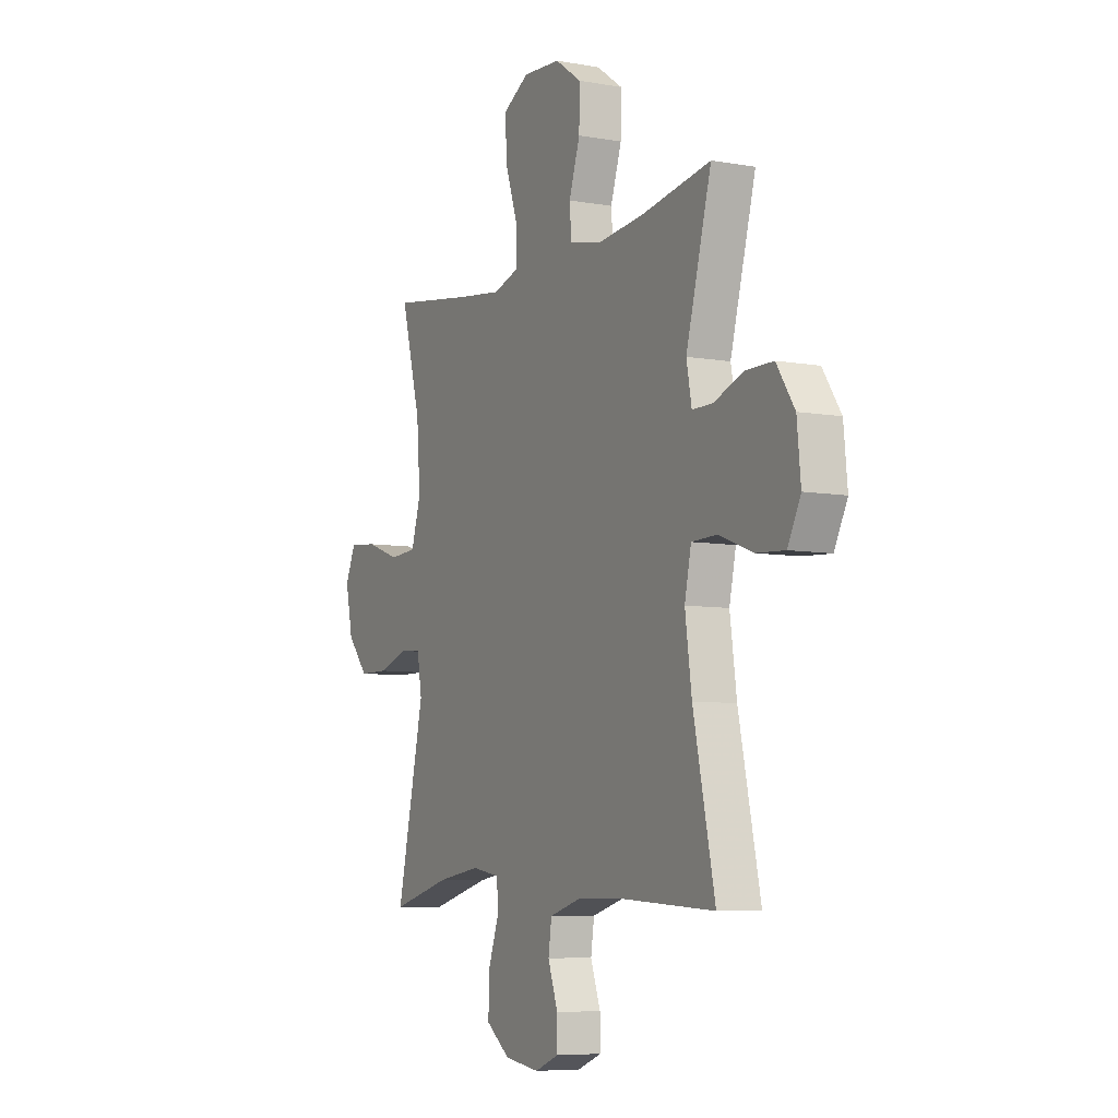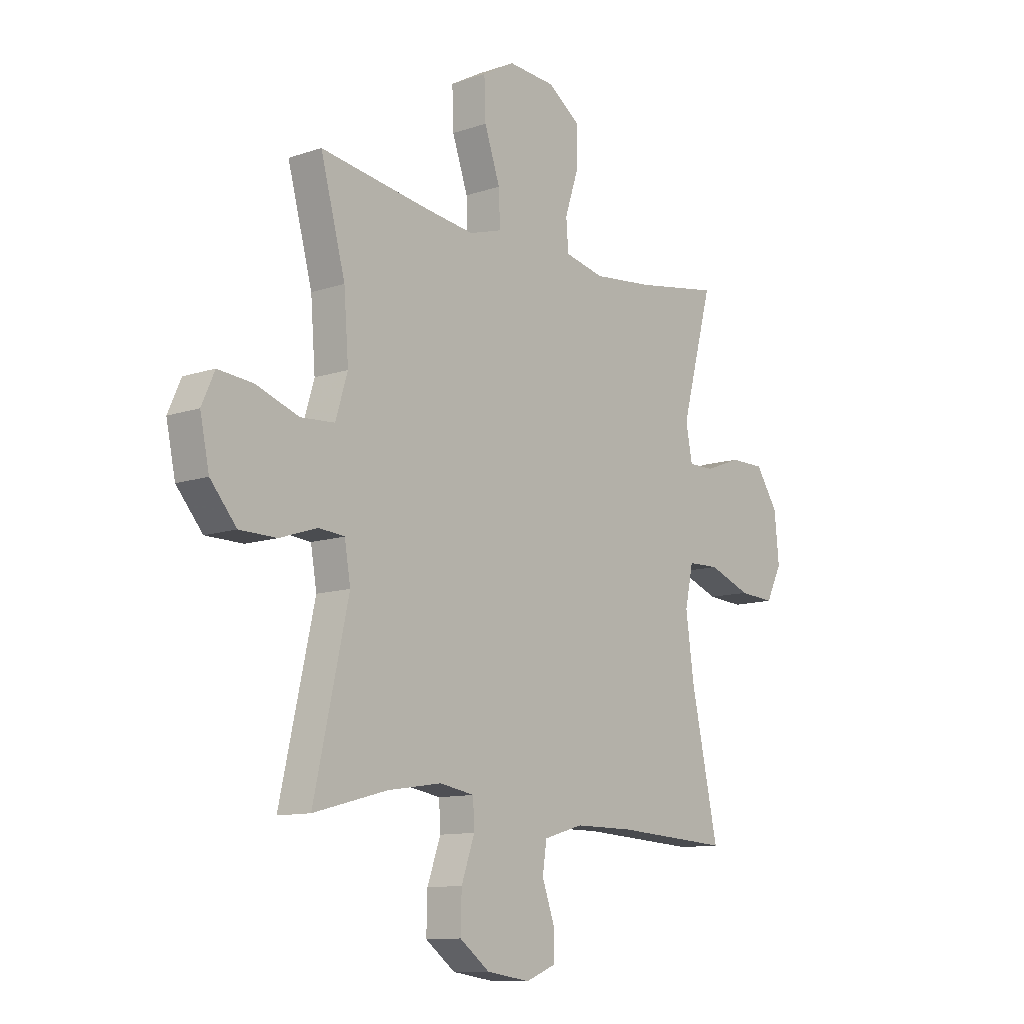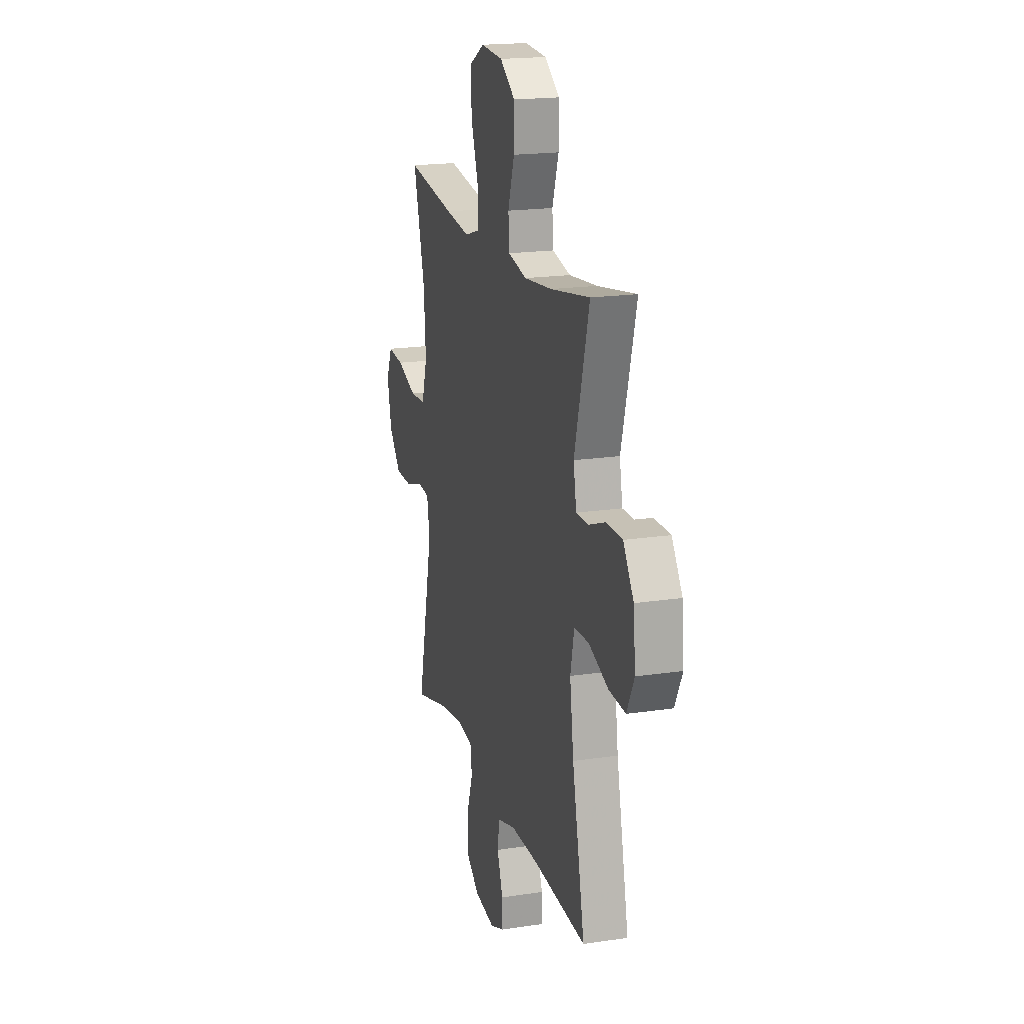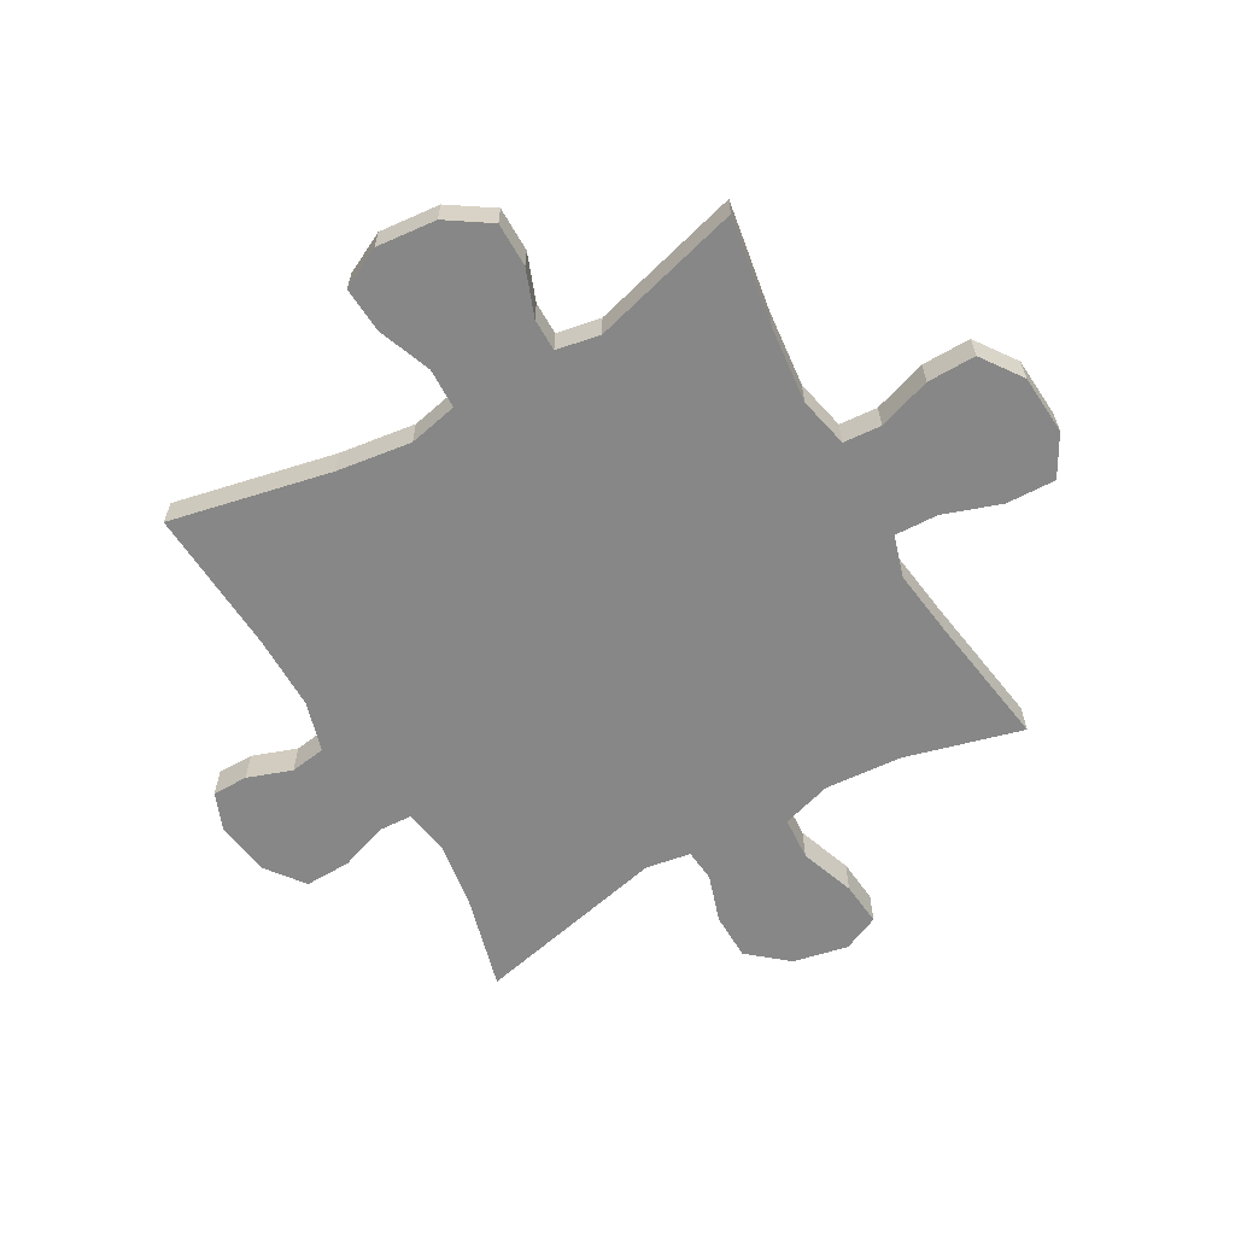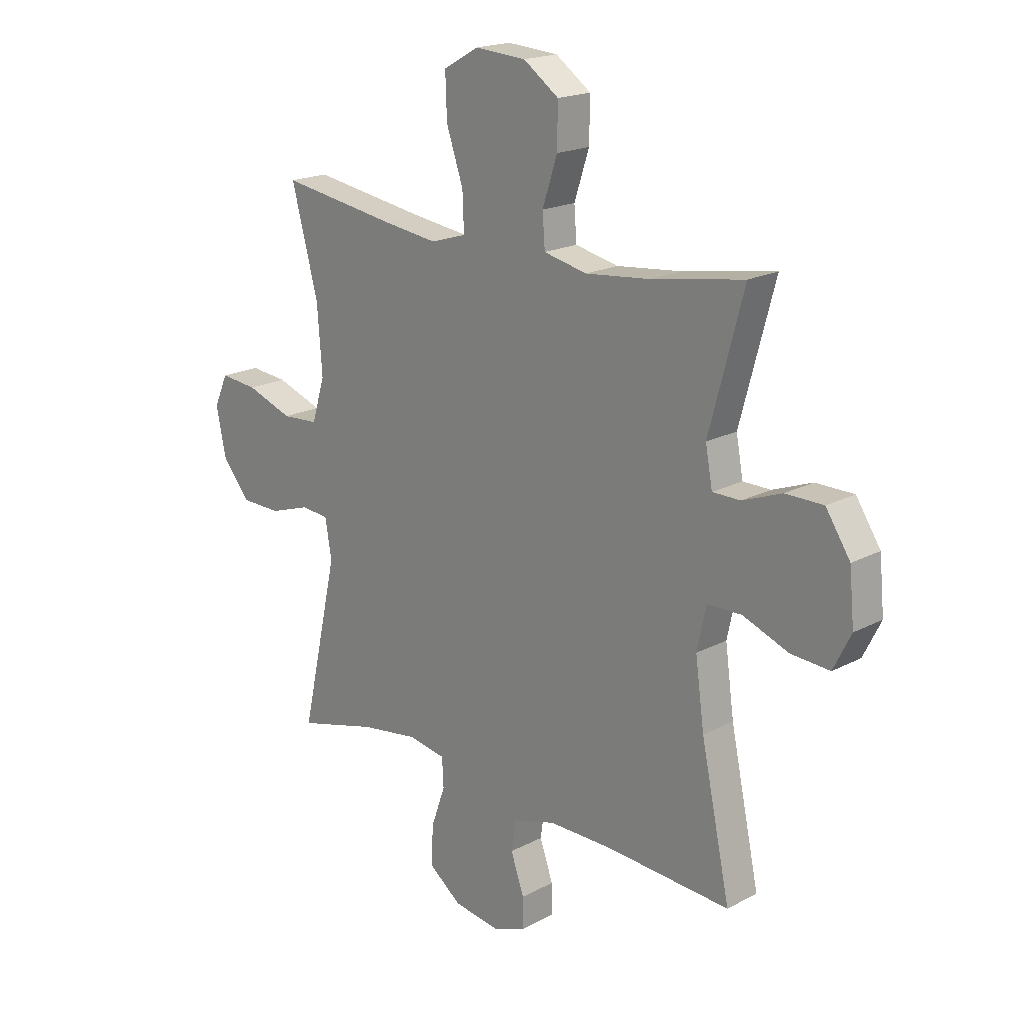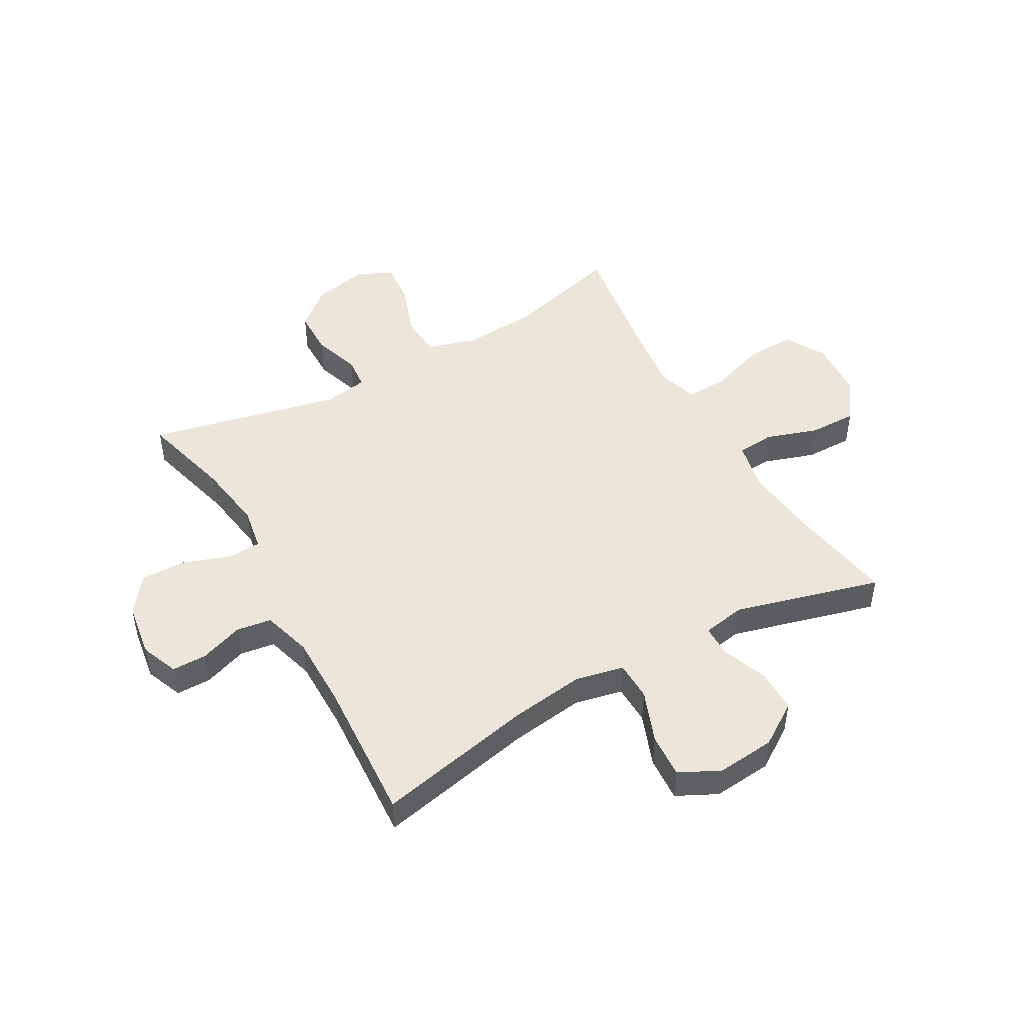
<metadata>
{"format":"obj","ext":"obj","renderer":"f3d","projection":"perspective","resolution":1024,"background":"white","views":[{"elev":-7.0,"azim":-117.5,"up":"+Z"},{"elev":-11.1,"azim":129.9,"up":"+Z"},{"elev":18.8,"azim":-106.1,"up":"+Z"},{"elev":-62.4,"azim":-60.2,"up":"+Y"},{"elev":19.0,"azim":-134.8,"up":"+Z"},{"elev":47.7,"azim":-119.4,"up":"+Y"}]}
</metadata>
<code>
v 0.5 0.07 -0.5
v 0.339 0.07 -0.457
v 0.221 0.07 -0.439
v 0.145 0.07 -0.452
v 0.142 0.07 -0.51
v 0.171 0.07 -0.592
v 0.173 0.07 -0.671
v 0.108 0.07 -0.72
v 0.013 0.07 -0.734
v -0.052 0.07 -0.708
v -0.052 0.07 -0.647
v -0.025 0.07 -0.571
v -0.034 0.07 -0.51
v -0.12 0.07 -0.485
v -0.249 0.07 -0.485
v -0.5 0.07 -0.5
v -0.441 0.07 -0.224
v -0.423 0.07 -0.094
v -0.441 0.07 -0.01
v -0.51 0.07 -0.008
v -0.602 0.07 -0.043
v -0.68 0.07 -0.048
v -0.715 0.07 0.022
v -0.705 0.07 0.125
v -0.656 0.07 0.199
v -0.58 0.07 0.199
v -0.501 0.07 0.169
v -0.445 0.07 0.169
v -0.431 0.07 0.244
v -0.5 0.07 0.5
v -0.316 0.07 0.469
v -0.184 0.07 0.455
v -0.097 0.07 0.474
v -0.092 0.07 0.539
v -0.122 0.07 0.63
v -0.123 0.07 0.713
v -0.052 0.07 0.763
v 0.051 0.07 0.77
v 0.122 0.07 0.73
v 0.119 0.07 0.645
v 0.085 0.07 0.546
v 0.082 0.07 0.472
v 0.154 0.07 0.45
v 0.269 0.07 0.465
v 0.5 0.07 0.5
v 0.446 0.07 0.299
v 0.436 0.07 0.167
v 0.462 0.07 0.081
v 0.536 0.07 0.076
v 0.63 0.07 0.109
v 0.706 0.07 0.116
v 0.734 0.07 0.053
v 0.714 0.07 -0.042
v 0.657 0.07 -0.109
v 0.576 0.07 -0.11
v 0.494 0.07 -0.083
v 0.438 0.07 -0.088
v 0.425 0.07 -0.165
v 0.5 0 -0.5
v 0.339 0 -0.457
v 0.221 0 -0.439
v 0.145 0 -0.452
v 0.142 0 -0.51
v 0.171 0 -0.592
v 0.173 0 -0.671
v 0.108 0 -0.72
v 0.013 0 -0.734
v -0.052 0 -0.708
v -0.052 0 -0.647
v -0.025 0 -0.571
v -0.034 0 -0.51
v -0.12 0 -0.485
v -0.249 0 -0.485
v -0.5 0 -0.5
v -0.441 0 -0.224
v -0.423 0 -0.094
v -0.441 0 -0.01
v -0.51 0 -0.008
v -0.602 0 -0.043
v -0.68 0 -0.048
v -0.715 0 0.022
v -0.705 0 0.125
v -0.656 0 0.199
v -0.58 0 0.199
v -0.501 0 0.169
v -0.445 0 0.169
v -0.431 0 0.244
v -0.5 0 0.5
v -0.316 0 0.469
v -0.184 0 0.455
v -0.097 0 0.474
v -0.092 0 0.539
v -0.122 0 0.63
v -0.123 0 0.713
v -0.052 0 0.763
v 0.051 0 0.77
v 0.122 0 0.73
v 0.119 0 0.645
v 0.085 0 0.546
v 0.082 0 0.472
v 0.154 0 0.45
v 0.269 0 0.465
v 0.5 0 0.5
v 0.446 0 0.299
v 0.436 0 0.167
v 0.462 0 0.081
v 0.536 0 0.076
v 0.63 0 0.109
v 0.706 0 0.116
v 0.734 0 0.053
v 0.714 0 -0.042
v 0.657 0 -0.109
v 0.576 0 -0.11
v 0.494 0 -0.083
v 0.438 0 -0.088
v 0.425 0 -0.165
f 53 54 55 56
f 53 56 57
f 52 53 57
f 49 50 51 52
f 48 49 52 57
f 47 48 57 58
f 44 45 46
f 43 44 46 47
f 42 43 47 58
f 38 39 40 41
f 38 41 42
f 37 38 42
f 34 35 36 37
f 33 34 37 42
f 32 33 42 58
f 29 30 31
f 28 29 31 32
f 24 25 26 27
f 24 27 28
f 23 24 28
f 20 21 22 23
f 19 20 23 28
f 18 19 28 32
f 15 16 17
f 14 15 17 18
f 13 14 18 32
f 9 10 11 12
f 9 12 13
f 5 6 7 8
f 4 5 8 9
f 32 58 1 2
f 4 9 13 32
f 3 4 32
f 2 3 32
f 114 113 112 111
f 115 114 111
f 115 111 110
f 110 109 108 107
f 115 110 107 106
f 116 115 106 105
f 104 103 102
f 105 104 102 101
f 116 105 101 100
f 99 98 97 96
f 100 99 96
f 100 96 95
f 95 94 93 92
f 100 95 92 91
f 116 100 91 90
f 89 88 87
f 90 89 87 86
f 85 84 83 82
f 86 85 82
f 86 82 81
f 81 80 79 78
f 86 81 78 77
f 90 86 77 76
f 75 74 73
f 76 75 73 72
f 90 76 72 71
f 70 69 68 67
f 71 70 67
f 66 65 64 63
f 67 66 63 62
f 60 59 116 90
f 90 71 67 62
f 90 62 61
f 90 61 60
f 1 59 60 2
f 2 60 61 3
f 3 61 62 4
f 4 62 63 5
f 5 63 64 6
f 6 64 65 7
f 7 65 66 8
f 8 66 67 9
f 9 67 68 10
f 10 68 69 11
f 11 69 70 12
f 12 70 71 13
f 13 71 72 14
f 14 72 73 15
f 15 73 74 16
f 16 74 75 17
f 17 75 76 18
f 18 76 77 19
f 19 77 78 20
f 20 78 79 21
f 21 79 80 22
f 22 80 81 23
f 23 81 82 24
f 24 82 83 25
f 25 83 84 26
f 26 84 85 27
f 27 85 86 28
f 28 86 87 29
f 29 87 88 30
f 30 88 89 31
f 31 89 90 32
f 32 90 91 33
f 33 91 92 34
f 34 92 93 35
f 35 93 94 36
f 36 94 95 37
f 37 95 96 38
f 38 96 97 39
f 39 97 98 40
f 40 98 99 41
f 41 99 100 42
f 42 100 101 43
f 43 101 102 44
f 44 102 103 45
f 45 103 104 46
f 46 104 105 47
f 47 105 106 48
f 48 106 107 49
f 49 107 108 50
f 50 108 109 51
f 51 109 110 52
f 52 110 111 53
f 53 111 112 54
f 54 112 113 55
f 55 113 114 56
f 56 114 115 57
f 57 115 116 58
f 58 116 59 1

</code>
